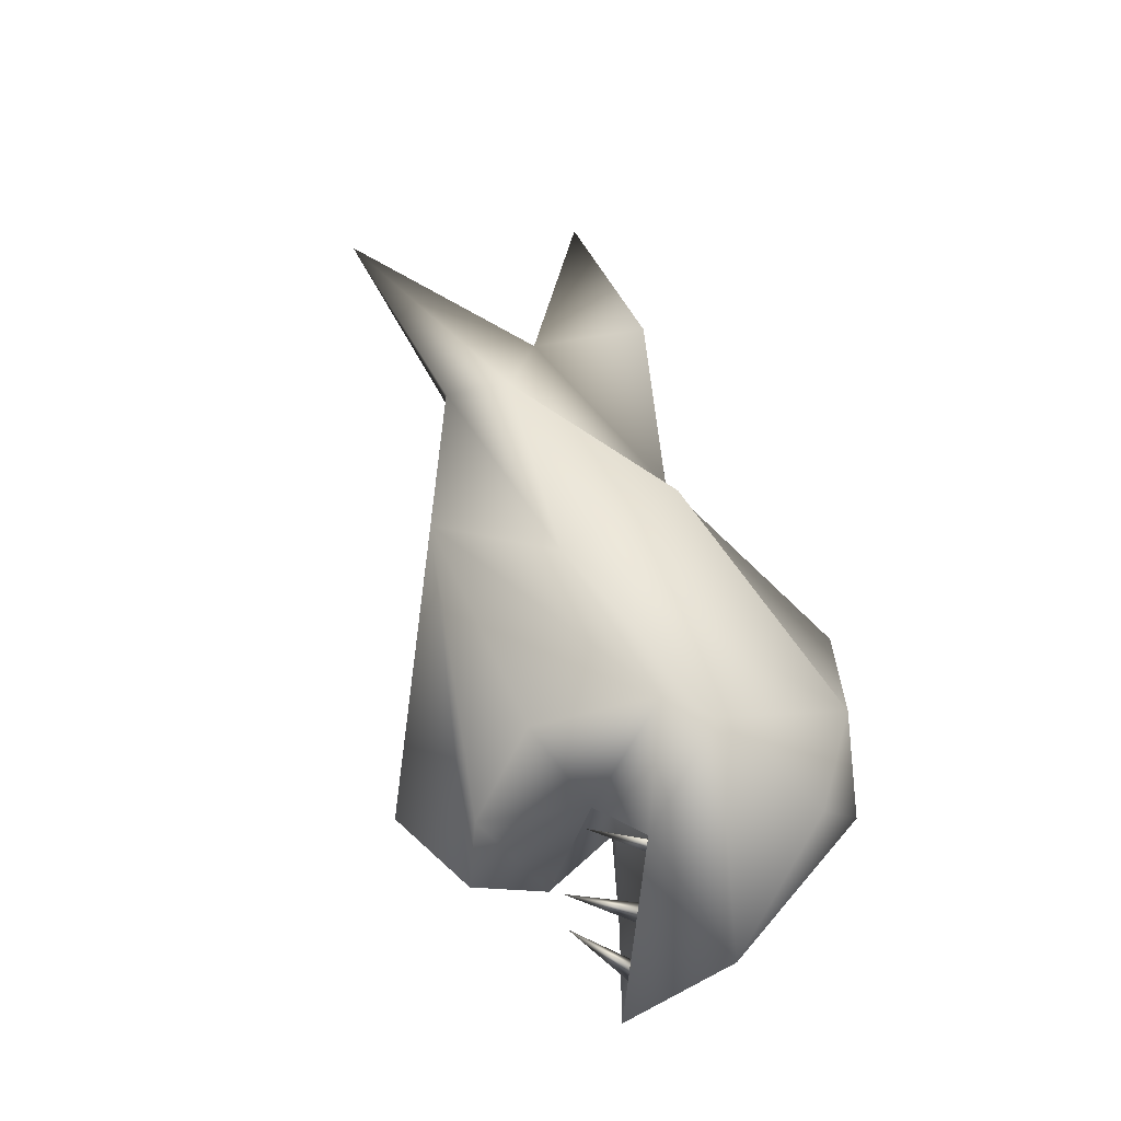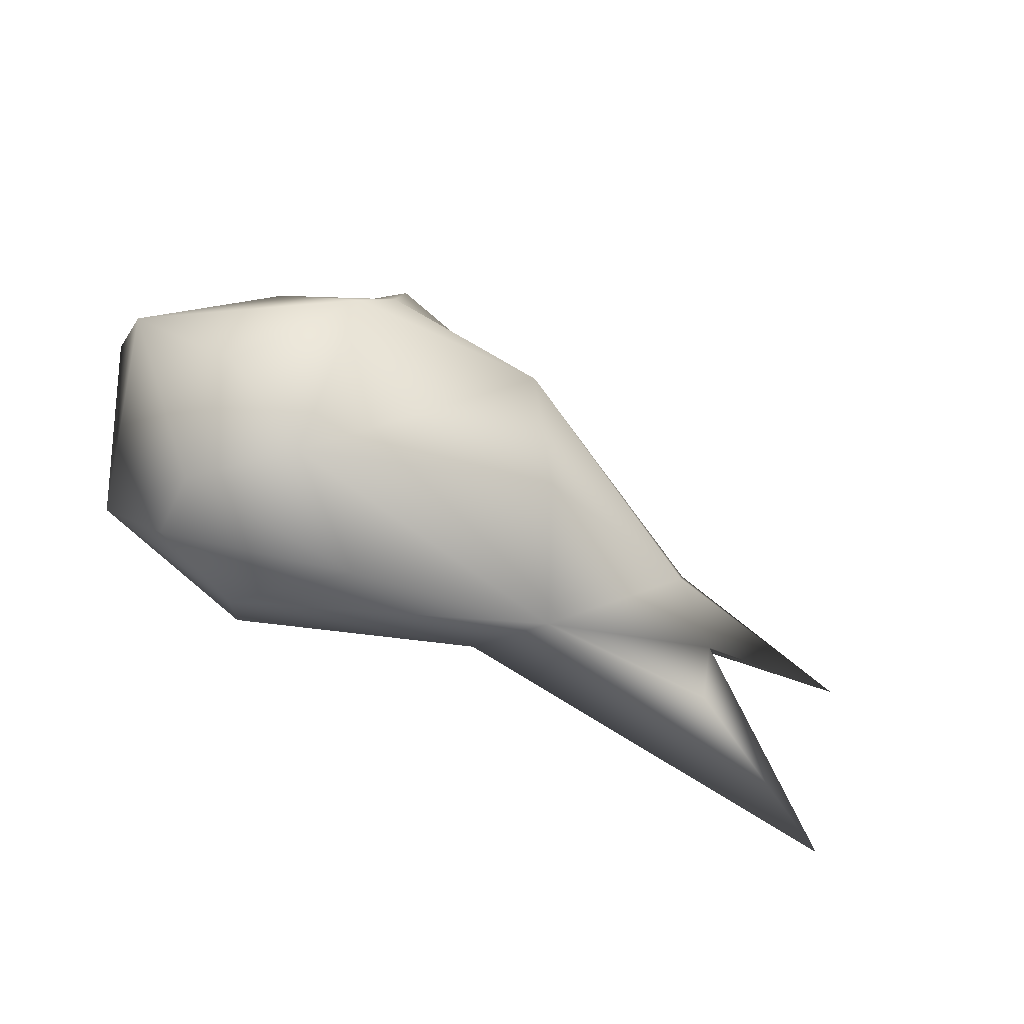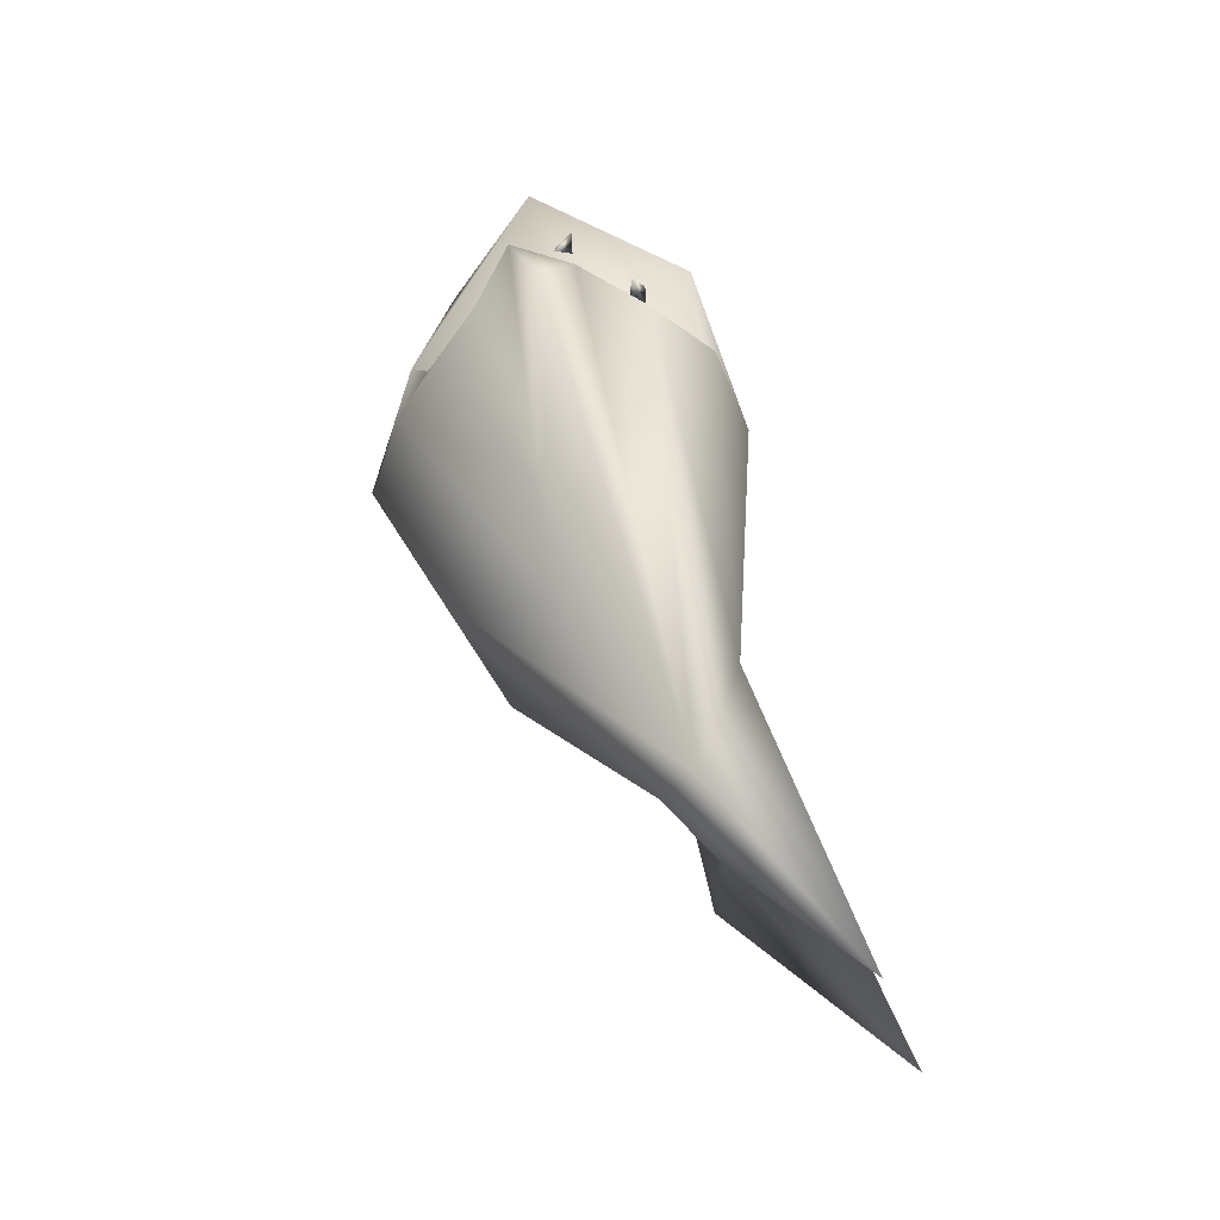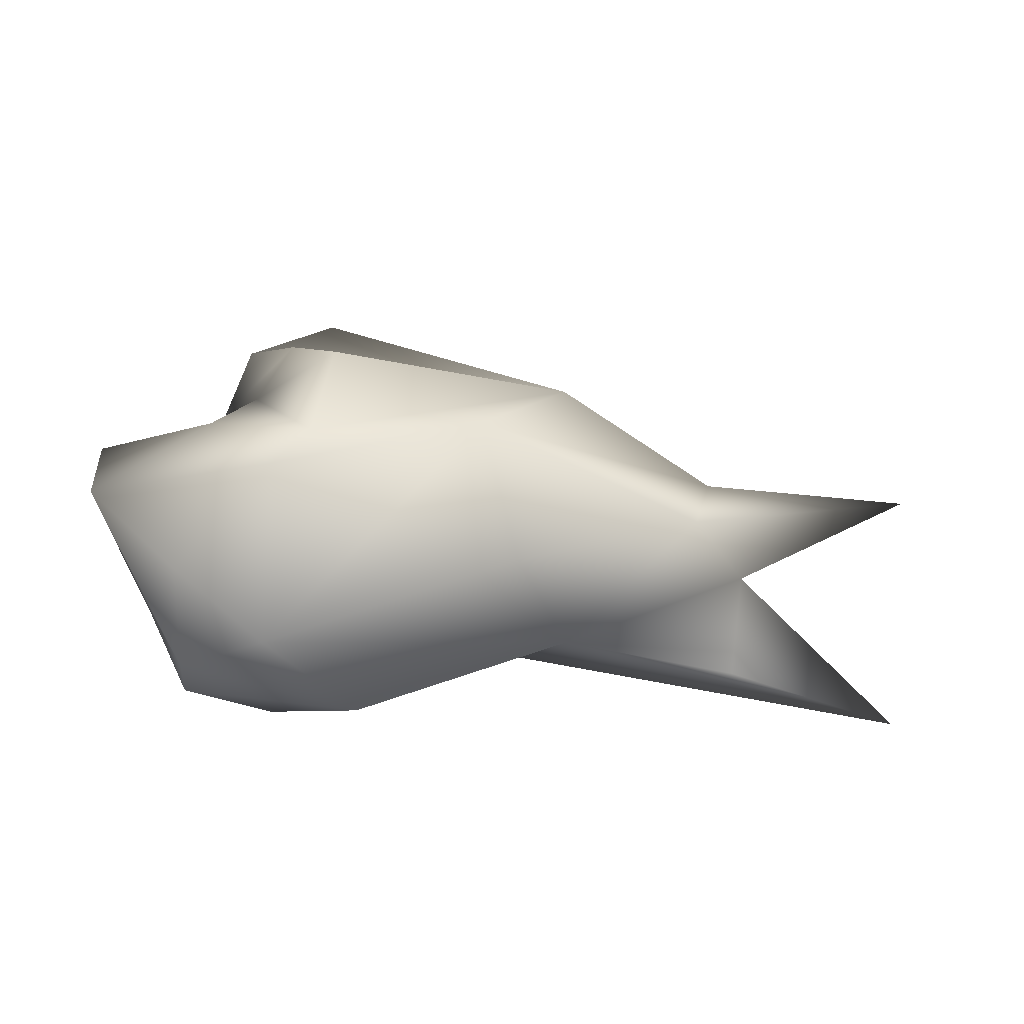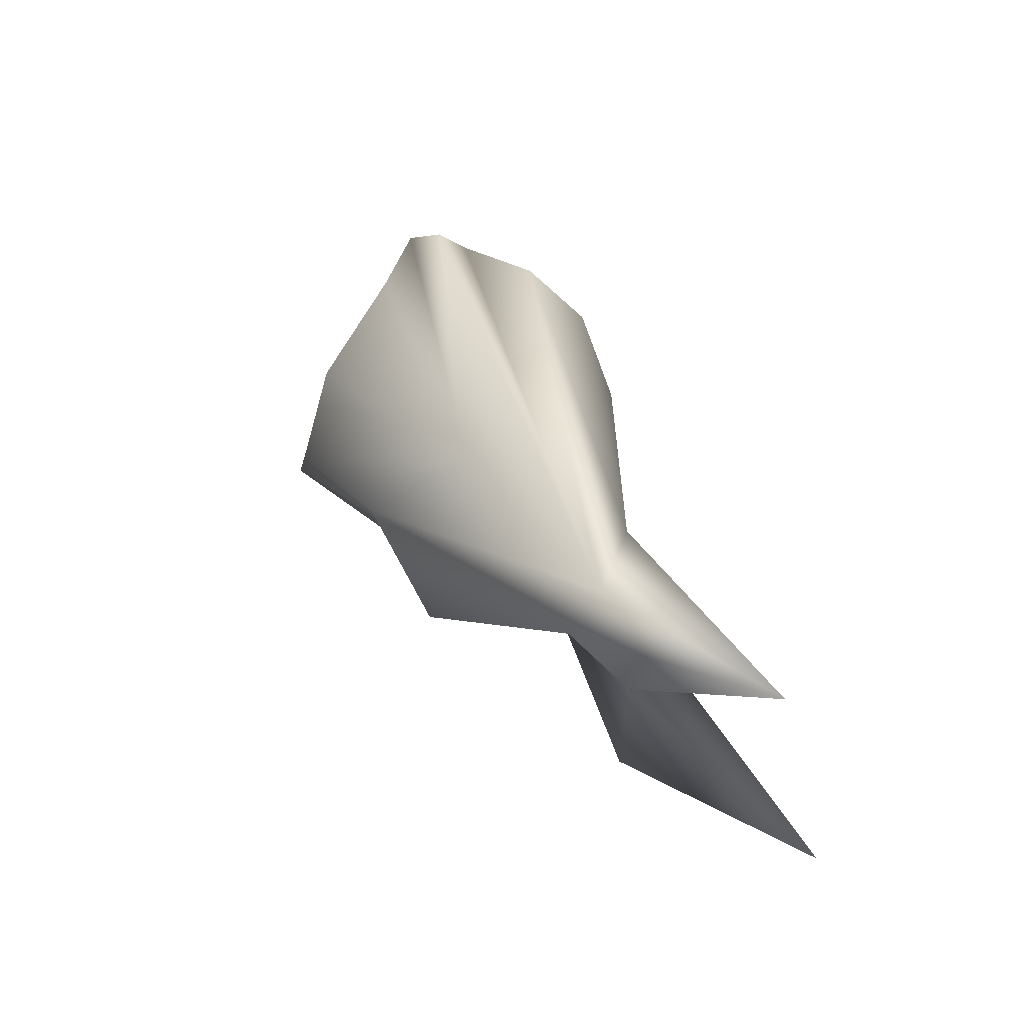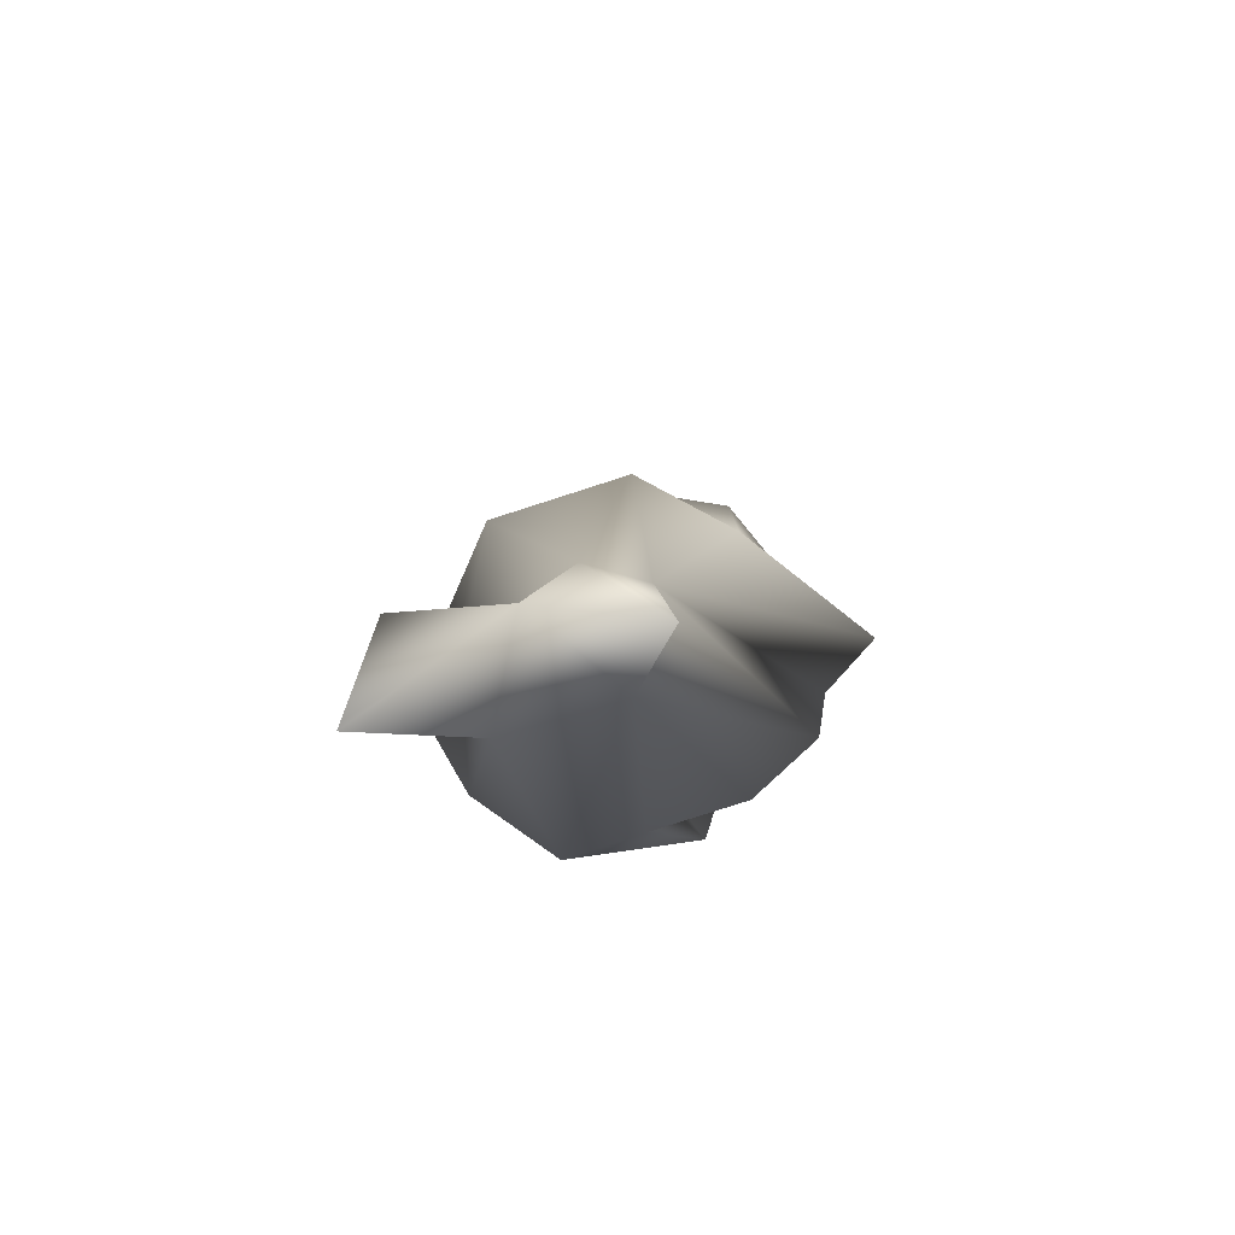
<metadata>
{"format":"obj","ext":"obj","renderer":"f3d","projection":"perspective","resolution":1024,"background":"white","views":[{"elev":73.9,"azim":-108.0,"up":"+Z"},{"elev":-65.2,"azim":-21.1,"up":"+Y"},{"elev":53.7,"azim":79.1,"up":"+Y"},{"elev":-33.7,"azim":-0.4,"up":"+Y"},{"elev":37.1,"azim":74.5,"up":"+Y"},{"elev":-14.8,"azim":96.7,"up":"+Z"}]}
</metadata>
<code>
o Sphere
v -23.75 -21.6 0.132
v 35.9 5.052 -3.439
v 18.65 11.57 6.35
v 13.17 -13.95 10.03
v -13.96 -23.12 7.995
v -23.35 -16.59 12.28
v -7.232 8.874 17.1
v -34.37 -3.918 8.081
v -36.01 8.283 -0.8215
v -25.39 4.576 -16.22
v -15.4 1.756 -14.58
v -15.06 18.62 -2.1
v -8.722 18.02 -8.361
v -8.219 10.79 -14.91
v 61.14 9.527 -13.67
v 39.33 -6.405 -5.801
v 18.81 -15.3 -5.309
v 33.94 -1.852 -0.7109
v -9.333 24.21 2.464
v 9.192 0.1879 15.67
v -13.14 16.48 8.302
v -8.96 -4.122 20.31
v -18.61 18.95 3.895
v -12.67 -8.553 20.38
v -21.3 11.38 1.873
v -16.06 5.215 13.08
v -7.674 6.307 6.293
v -20.6 0.9059 14.45
v -7.192 0.6282 -5.852
v -31.07 -5.543 -14.49
v -22.74 -2.091 -7.494
v -24.36 -20.63 -7.219
v -6.594 -0.1059 -18.43
v -13.2 -10.01 -20.14
v -15.12 -20.54 -12.48
v -4.423 -25.97 -1.807
v 12.4 -13.29 -12.03
v 58.19 -17.51 -20.86
v 22.96 1.893 -10.71
v 37.45 -18.97 -5.848
f 17 5 36
f 2 20 18
f 16 18 17
f 3 20 2
f 18 20 4
f 3 23 21
f 3 21 7
f 4 20 5
f 3 7 22
f 20 22 24
f 24 6 5
f 21 26 7
f 5 6 1
f 26 28 22
f 24 22 28
f 26 27 28
f 23 25 21
f 24 28 8
f 27 29 28
f 6 8 1
f 28 29 31
f 23 12 25
f 9 31 10
f 8 9 30
f 9 10 30
f 10 11 33
f 25 14 11
f 11 14 33
f 32 35 36
f 14 39 33
f 12 2 13
f 17 35 37
f 17 36 35
f 37 16 38
f 37 39 16
f 1 36 5
f 18 15 2
f 16 15 18
f 40 16 17
f 38 16 40
f 2 19 3
f 17 18 4
f 3 19 23
f 5 17 4
f 20 3 22
f 5 20 24
f 7 26 22
f 21 25 26
f 6 24 8
f 26 25 27
f 8 28 9
f 28 31 9
f 19 12 23
f 8 30 1
f 1 30 32
f 29 27 25
f 31 29 11
f 11 29 25
f 10 31 11
f 30 10 34
f 25 12 14
f 34 10 33
f 32 30 35
f 30 34 35
f 14 12 13
f 33 39 34
f 37 34 39
f 34 37 35
f 1 32 36
f 14 13 39
f 39 13 2
f 17 37 38
f 15 39 2
f 39 15 16
f 38 40 17
f 12 19 2
o Cone.001_Cone.009
v -25.22 1.715 -9.553
v -25.9 2.788 -11.45
v -24.09 1.557 -11.1
v -20.67 9.698 -8.908
f 43 44 41
f 41 44 42
f 42 44 43
f 43 41 42
o Cone.002_Cone.010
v -31.75 4.589 -2.965
v -32.17 5.921 -4.694
v -30.75 4.177 -4.597
v -25.17 10.6 -1.682
f 47 48 45
f 45 48 46
f 46 48 47
f 47 45 46
o Cone.003_Cone.011
v -21.6 -1.532 10.23
v -23.01 -0.9217 8.928
v -21.35 -1.853 8.305
v -17.24 6.215 8.713
f 51 52 49
f 49 52 50
f 50 52 51
f 51 49 50

</code>
